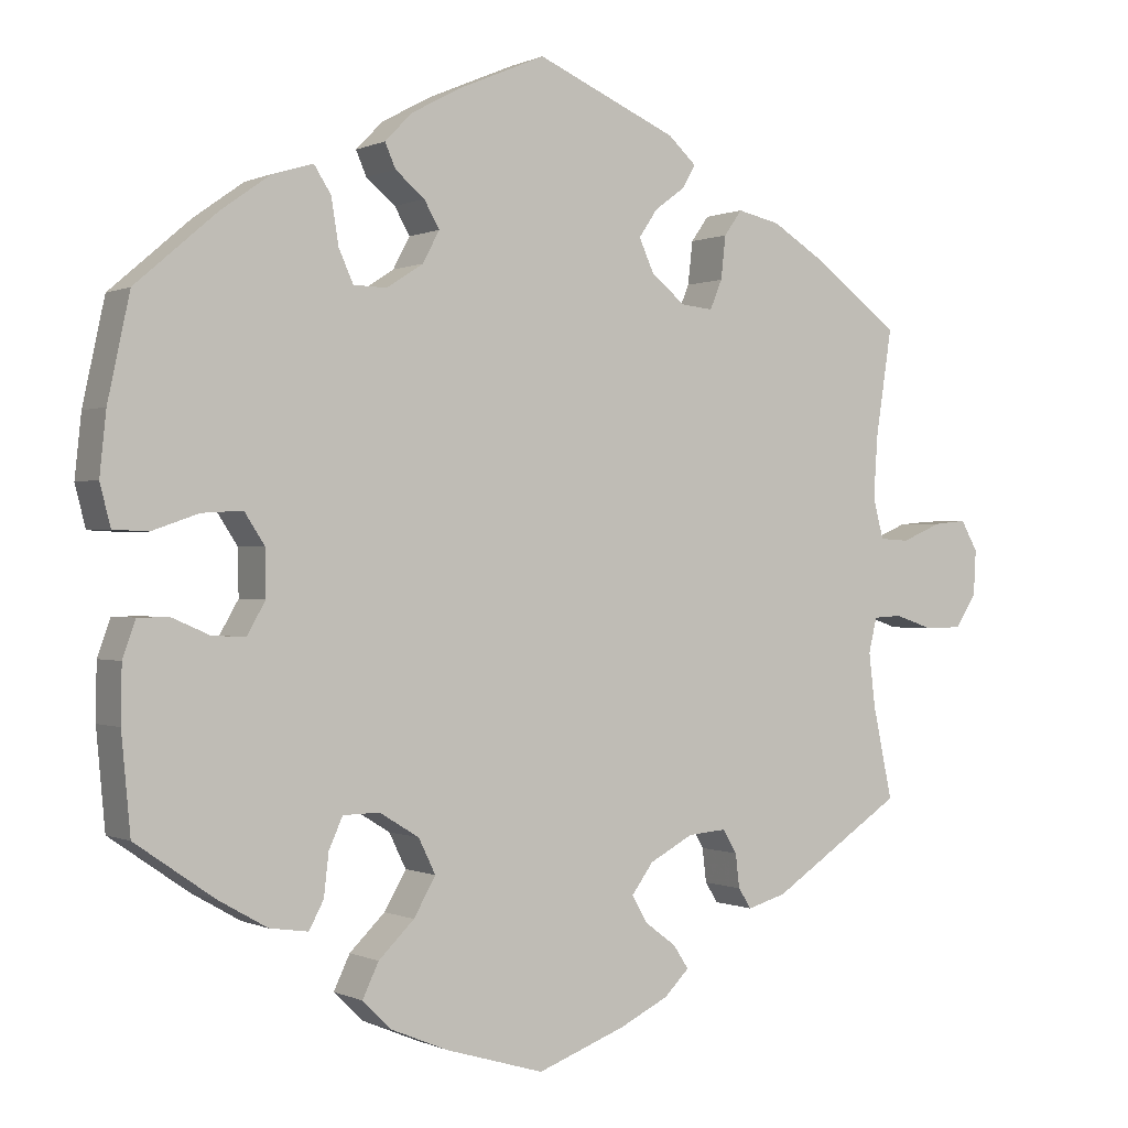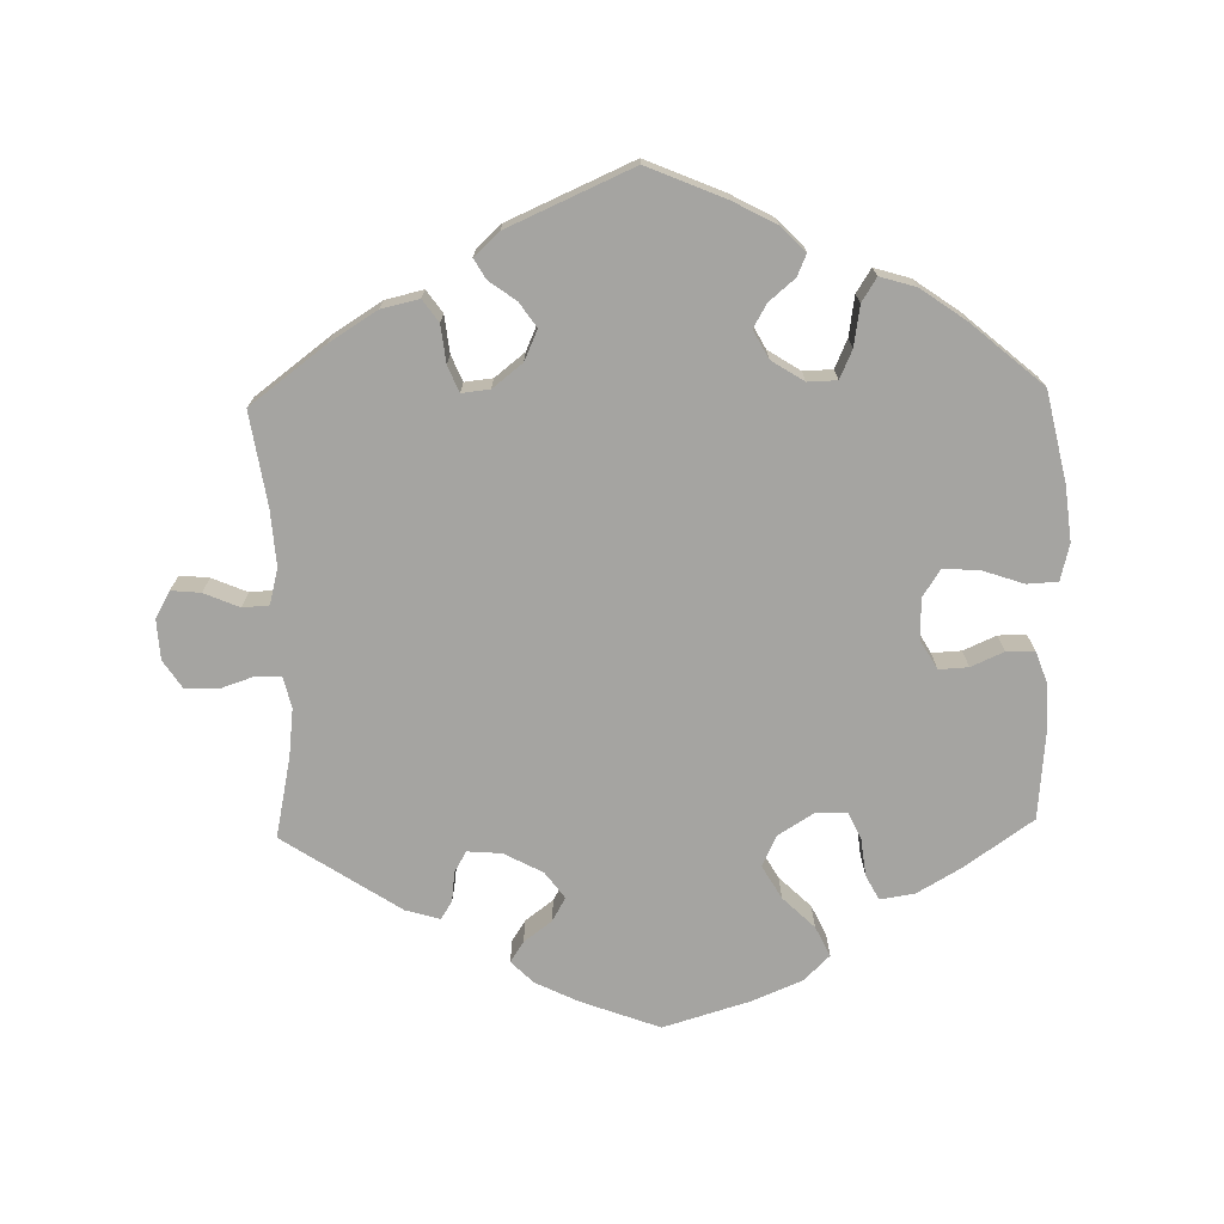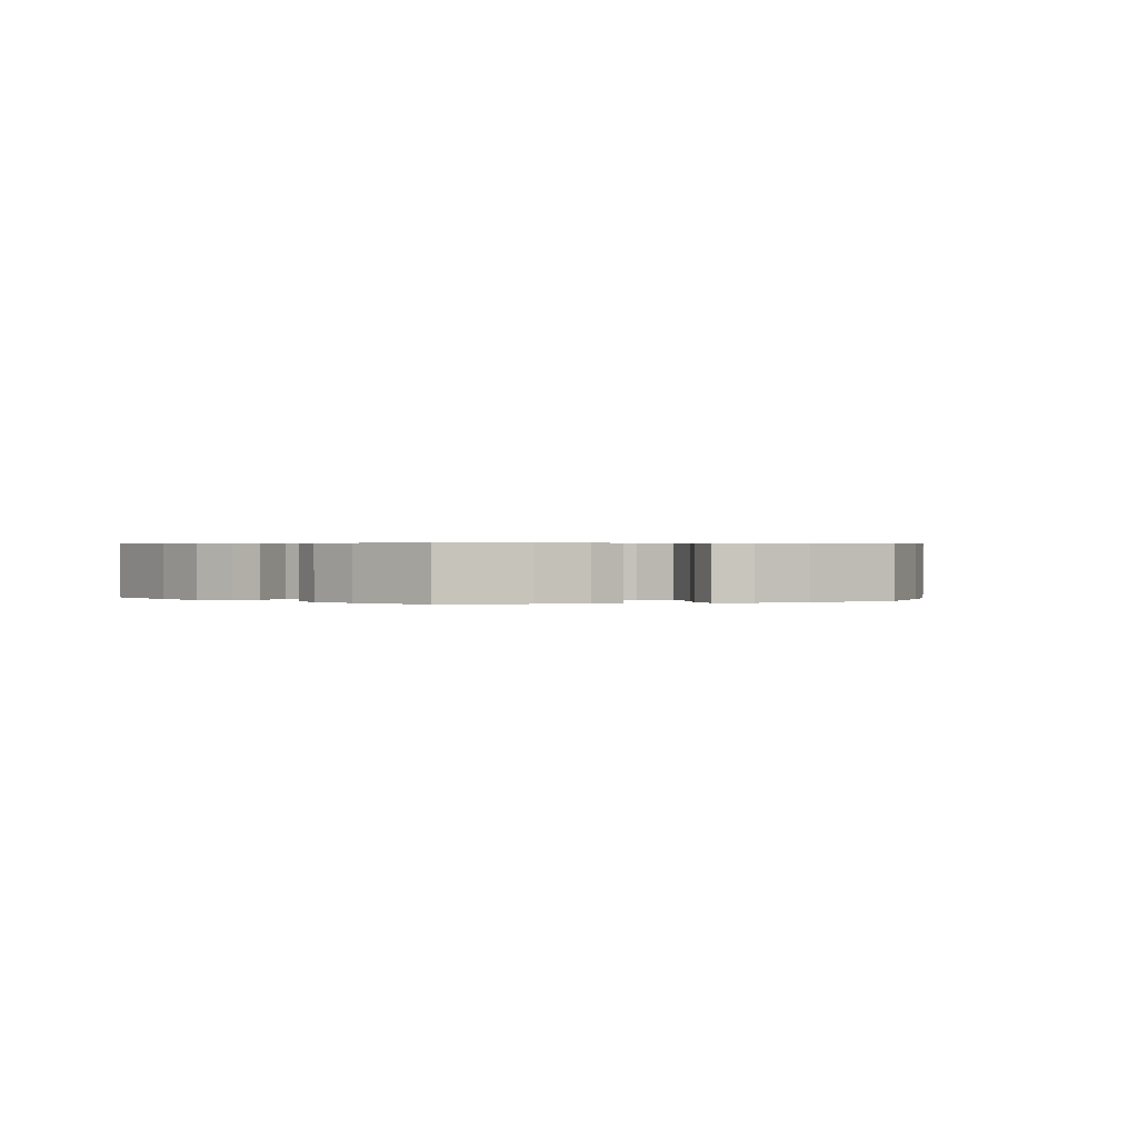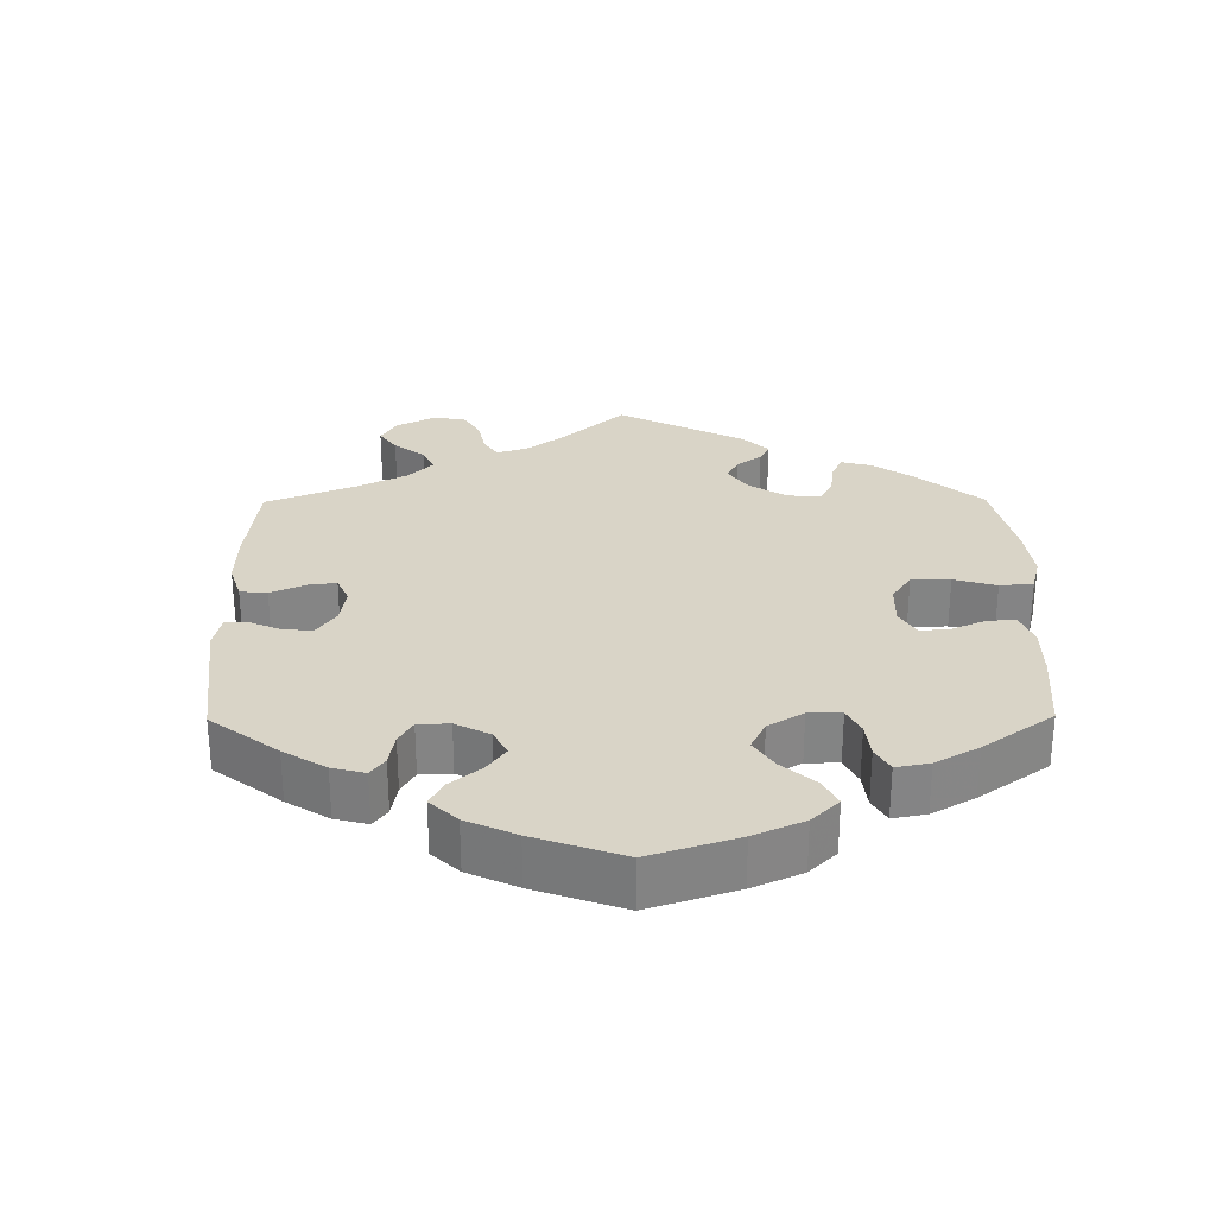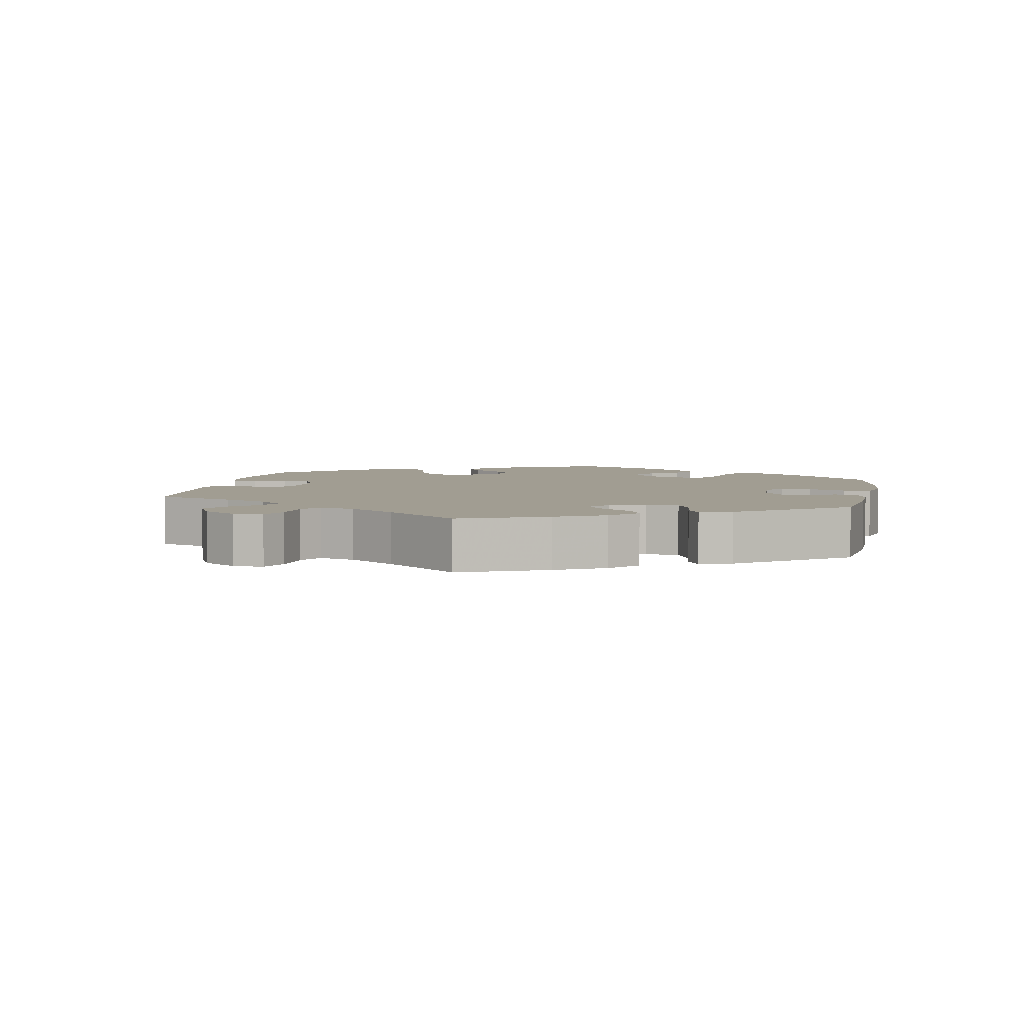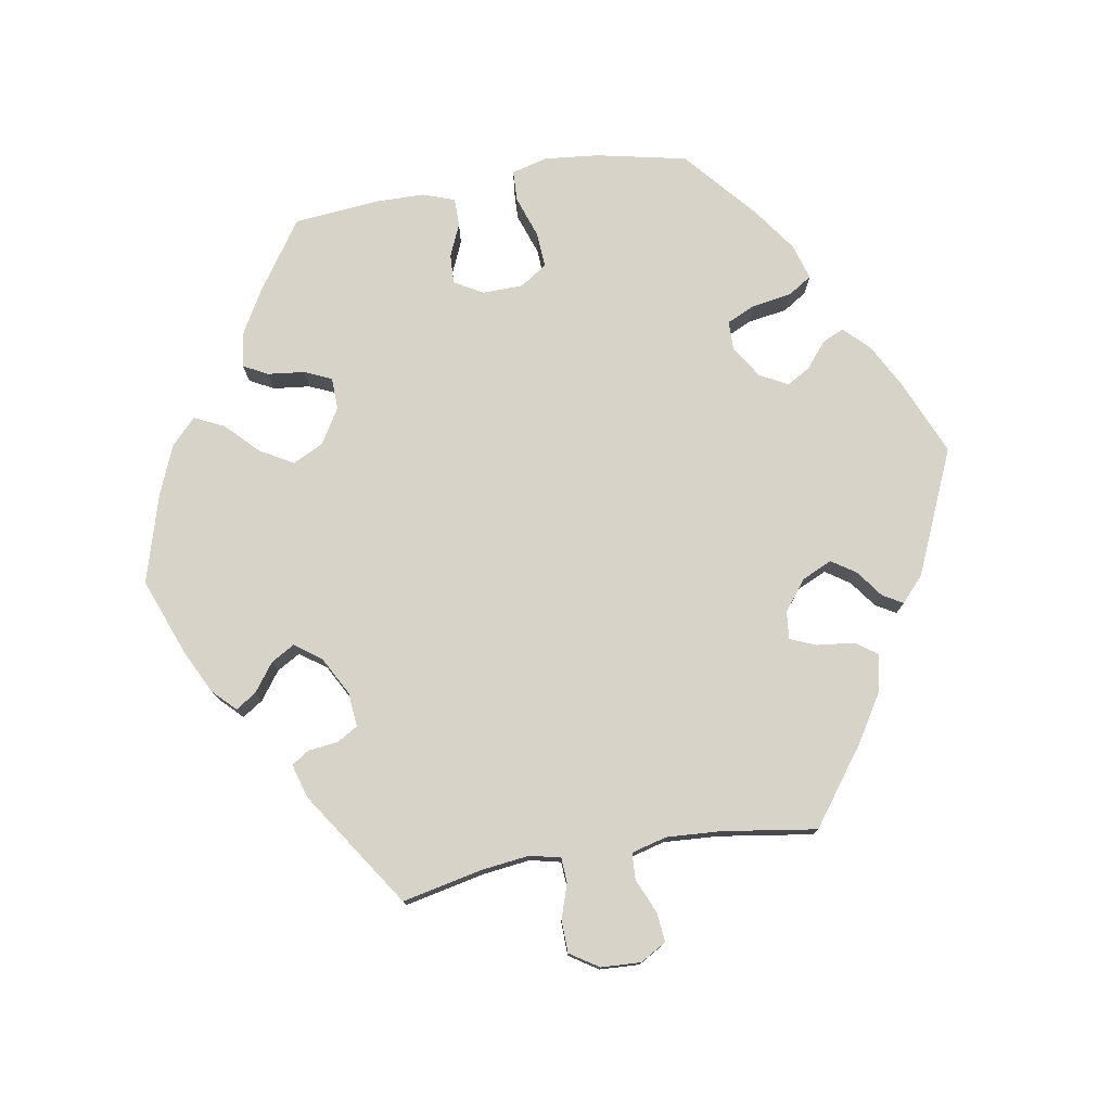
<metadata>
{"format":"obj","ext":"obj","renderer":"f3d","projection":"perspective","resolution":1024,"background":"white","views":[{"elev":-0.0,"azim":148.6,"up":"+Z"},{"elev":-73.2,"azim":1.5,"up":"+Y"},{"elev":0.5,"azim":132.2,"up":"+Y"},{"elev":28.8,"azim":59.5,"up":"+Y"},{"elev":4.7,"azim":-49.0,"up":"+Y"},{"elev":77.1,"azim":-99.8,"up":"+Y"}]}
</metadata>
<code>
v -0.108 0.07 -0.537
v -0.169 0.07 -0.507
v -0.2 0.07 -0.476
v -0.181 0.07 -0.447
v -0.142 0.07 -0.418
v -0.123 0.07 -0.385
v -0.15 0.07 -0.348
v -0.204 0.07 -0.319
v -0.252 0.07 -0.315
v -0.269 0.07 -0.344
v -0.274 0.07 -0.386
v -0.29 0.07 -0.411
v -0.338 0.07 -0.397
v -0.501 0.07 -0.289
v -0.477 0.07 -0.176
v -0.469 0.07 -0.109
v -0.479 0.07 -0.066
v -0.514 0.07 -0.064
v -0.562 0.07 -0.08
v -0.608 0.07 -0.079
v -0.634 0.07 -0.039
v -0.637 0.07 0.017
v -0.616 0.07 0.054
v -0.575 0.07 0.05
v -0.526 0.07 0.029
v -0.489 0.07 0.031
v -0.476 0.07 0.081
v -0.481 0.07 0.158
v -0.501 0.07 0.289
v -0.395 0.07 0.368
v -0.329 0.07 0.409
v -0.276 0.07 0.421
v -0.254 0.07 0.39
v -0.248 0.07 0.337
v -0.233 0.07 0.301
v -0.194 0.07 0.305
v -0.152 0.07 0.338
v -0.133 0.07 0.38
v -0.156 0.07 0.414
v -0.194 0.07 0.442
v -0.21 0.07 0.47
v -0.175 0.07 0.502
v -0.001 0.07 0.578
v 0.107 0.07 0.532
v 0.168 0.07 0.499
v 0.201 0.07 0.465
v 0.188 0.07 0.435
v 0.152 0.07 0.405
v 0.133 0.07 0.372
v 0.154 0.07 0.333
v 0.199 0.07 0.304
v 0.24 0.07 0.305
v 0.258 0.07 0.345
v 0.267 0.07 0.401
v 0.288 0.07 0.434
v 0.338 0.07 0.419
v 0.4 0.07 0.375
v 0.5 0.07 0.289
v 0.527 0.07 0.163
v 0.535 0.07 0.087
v 0.522 0.07 0.036
v 0.479 0.07 0.034
v 0.421 0.07 0.054
v 0.371 0.07 0.057
v 0.346 0.07 0.019
v 0.345 0.07 -0.038
v 0.368 0.07 -0.078
v 0.409 0.07 -0.076
v 0.455 0.07 -0.056
v 0.494 0.07 -0.056
v 0.51 0.07 -0.101
v 0.511 0.07 -0.17
v 0.5 0.07 -0.289
v 0.403 0.07 -0.356
v 0.342 0.07 -0.391
v 0.294 0.07 -0.398
v 0.276 0.07 -0.364
v 0.27 0.07 -0.312
v 0.253 0.07 -0.274
v 0.208 0.07 -0.273
v 0.159 0.07 -0.303
v 0.138 0.07 -0.346
v 0.165 0.07 -0.393
v 0.209 0.07 -0.436
v 0.229 0.07 -0.478
v 0.193 0.07 -0.513
v 0.123 0.07 -0.542
v 0.001 0.07 -0.578
v -0.108 0 -0.537
v -0.169 0 -0.507
v -0.2 0 -0.476
v -0.181 0 -0.447
v -0.142 0 -0.418
v -0.123 0 -0.385
v -0.15 0 -0.348
v -0.204 0 -0.319
v -0.252 0 -0.315
v -0.269 0 -0.344
v -0.274 0 -0.386
v -0.29 0 -0.411
v -0.338 0 -0.397
v -0.501 0 -0.289
v -0.477 0 -0.176
v -0.469 0 -0.109
v -0.479 0 -0.066
v -0.514 0 -0.064
v -0.562 0 -0.08
v -0.608 0 -0.079
v -0.634 0 -0.039
v -0.637 0 0.017
v -0.616 0 0.054
v -0.575 0 0.05
v -0.526 0 0.029
v -0.489 0 0.031
v -0.476 0 0.081
v -0.481 0 0.158
v -0.501 0 0.289
v -0.395 0 0.368
v -0.329 0 0.409
v -0.276 0 0.421
v -0.254 0 0.39
v -0.248 0 0.337
v -0.233 0 0.301
v -0.194 0 0.305
v -0.152 0 0.338
v -0.133 0 0.38
v -0.156 0 0.414
v -0.194 0 0.442
v -0.21 0 0.47
v -0.175 0 0.502
v -0.001 0 0.578
v 0.107 0 0.532
v 0.168 0 0.499
v 0.201 0 0.465
v 0.188 0 0.435
v 0.152 0 0.405
v 0.133 0 0.372
v 0.154 0 0.333
v 0.199 0 0.304
v 0.24 0 0.305
v 0.258 0 0.345
v 0.267 0 0.401
v 0.288 0 0.434
v 0.338 0 0.419
v 0.4 0 0.375
v 0.5 0 0.289
v 0.527 0 0.163
v 0.535 0 0.087
v 0.522 0 0.036
v 0.479 0 0.034
v 0.421 0 0.054
v 0.371 0 0.057
v 0.346 0 0.019
v 0.345 0 -0.038
v 0.368 0 -0.078
v 0.409 0 -0.076
v 0.455 0 -0.056
v 0.494 0 -0.056
v 0.51 0 -0.101
v 0.511 0 -0.17
v 0.5 0 -0.289
v 0.403 0 -0.356
v 0.342 0 -0.391
v 0.294 0 -0.398
v 0.276 0 -0.364
v 0.27 0 -0.312
v 0.253 0 -0.274
v 0.208 0 -0.273
v 0.159 0 -0.303
v 0.138 0 -0.346
v 0.165 0 -0.393
v 0.209 0 -0.436
v 0.229 0 -0.478
v 0.193 0 -0.513
v 0.123 0 -0.542
v 0.001 0 -0.578
f 83 84 85 86
f 82 83 86 87
f 75 76 77 78
f 75 78 79
f 74 75 79
f 73 74 79
f 72 73 79
f 71 72 79 80
f 68 69 70 71
f 67 68 71 80
f 60 61 62 63
f 60 63 64
f 59 60 64
f 58 59 64
f 57 58 64 65
f 53 54 55 56
f 52 53 56 57
f 45 46 47 48
f 45 48 49
f 44 45 49
f 43 44 49
f 42 43 49 50
f 39 40 41 42
f 38 39 42 50
f 31 32 33 34
f 31 34 35
f 28 29 30 31
f 27 28 31 35
f 26 27 35 36
f 22 23 24 25
f 22 25 26
f 21 22 26
f 18 19 20 21
f 17 18 21 26
f 16 17 26 36
f 12 13 14 15
f 10 11 12 15
f 9 10 15 16
f 8 9 16 36
f 2 3 4 5
f 2 5 6
f 1 2 6
f 82 87 88 1
f 66 67 80 81
f 65 66 81
f 52 57 65 81
f 51 52 81 82
f 37 38 50 51
f 7 8 36 37
f 6 7 37 51
f 1 6 51 82
f 174 173 172 171
f 175 174 171 170
f 166 165 164 163
f 167 166 163
f 167 163 162
f 167 162 161
f 167 161 160
f 168 167 160 159
f 159 158 157 156
f 168 159 156 155
f 151 150 149 148
f 152 151 148
f 152 148 147
f 152 147 146
f 153 152 146 145
f 144 143 142 141
f 145 144 141 140
f 136 135 134 133
f 137 136 133
f 137 133 132
f 137 132 131
f 138 137 131 130
f 130 129 128 127
f 138 130 127 126
f 122 121 120 119
f 123 122 119
f 119 118 117 116
f 123 119 116 115
f 124 123 115 114
f 113 112 111 110
f 114 113 110
f 114 110 109
f 109 108 107 106
f 114 109 106 105
f 124 114 105 104
f 103 102 101 100
f 103 100 99 98
f 104 103 98 97
f 124 104 97 96
f 93 92 91 90
f 94 93 90
f 94 90 89
f 89 176 175 170
f 169 168 155 154
f 169 154 153
f 169 153 145 140
f 170 169 140 139
f 139 138 126 125
f 125 124 96 95
f 139 125 95 94
f 170 139 94 89
f 1 89 90 2
f 2 90 91 3
f 3 91 92 4
f 4 92 93 5
f 5 93 94 6
f 6 94 95 7
f 7 95 96 8
f 8 96 97 9
f 9 97 98 10
f 10 98 99 11
f 11 99 100 12
f 12 100 101 13
f 13 101 102 14
f 14 102 103 15
f 15 103 104 16
f 16 104 105 17
f 17 105 106 18
f 18 106 107 19
f 19 107 108 20
f 20 108 109 21
f 21 109 110 22
f 22 110 111 23
f 23 111 112 24
f 24 112 113 25
f 25 113 114 26
f 26 114 115 27
f 27 115 116 28
f 28 116 117 29
f 29 117 118 30
f 30 118 119 31
f 31 119 120 32
f 32 120 121 33
f 33 121 122 34
f 34 122 123 35
f 35 123 124 36
f 36 124 125 37
f 37 125 126 38
f 38 126 127 39
f 39 127 128 40
f 40 128 129 41
f 41 129 130 42
f 42 130 131 43
f 43 131 132 44
f 44 132 133 45
f 45 133 134 46
f 46 134 135 47
f 47 135 136 48
f 48 136 137 49
f 49 137 138 50
f 50 138 139 51
f 51 139 140 52
f 52 140 141 53
f 53 141 142 54
f 54 142 143 55
f 55 143 144 56
f 56 144 145 57
f 57 145 146 58
f 58 146 147 59
f 59 147 148 60
f 60 148 149 61
f 61 149 150 62
f 62 150 151 63
f 63 151 152 64
f 64 152 153 65
f 65 153 154 66
f 66 154 155 67
f 67 155 156 68
f 68 156 157 69
f 69 157 158 70
f 70 158 159 71
f 71 159 160 72
f 72 160 161 73
f 73 161 162 74
f 74 162 163 75
f 75 163 164 76
f 76 164 165 77
f 77 165 166 78
f 78 166 167 79
f 79 167 168 80
f 80 168 169 81
f 81 169 170 82
f 82 170 171 83
f 83 171 172 84
f 84 172 173 85
f 85 173 174 86
f 86 174 175 87
f 87 175 176 88
f 88 176 89 1

</code>
